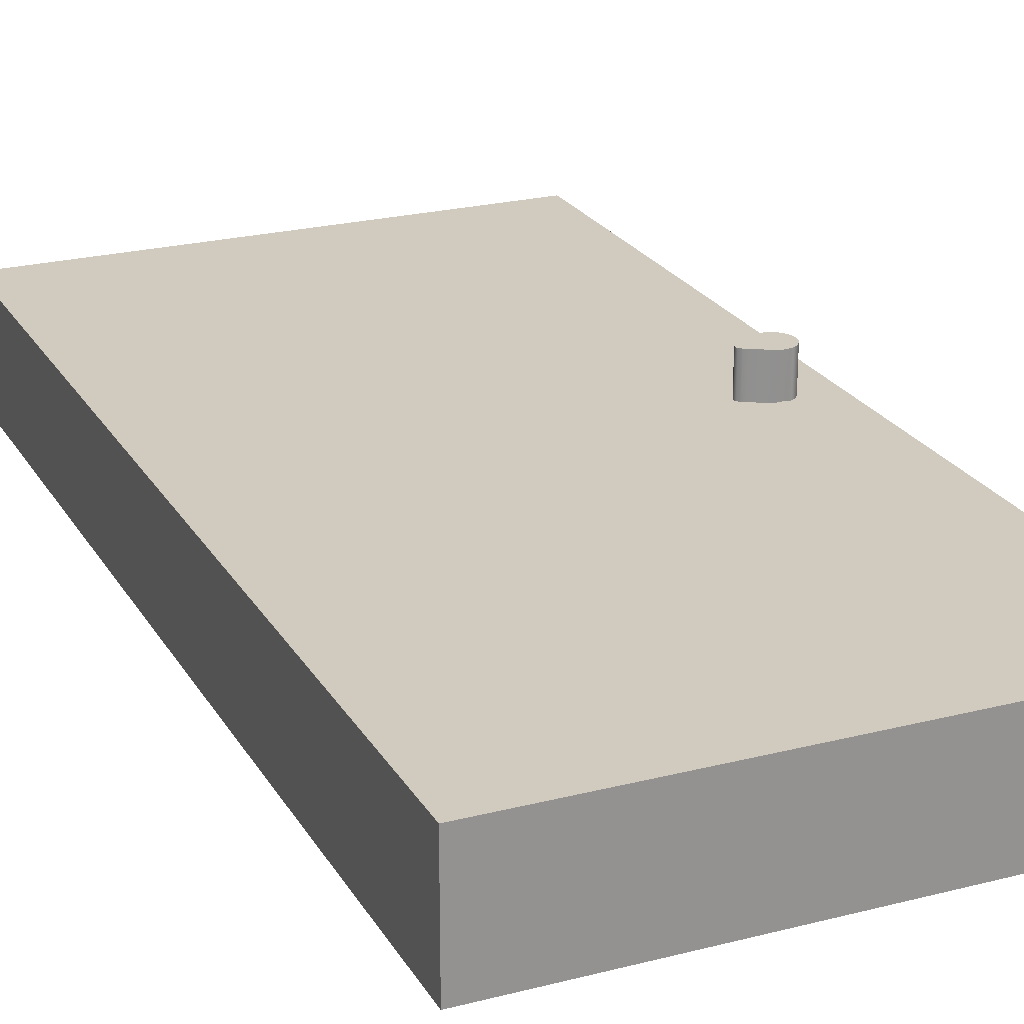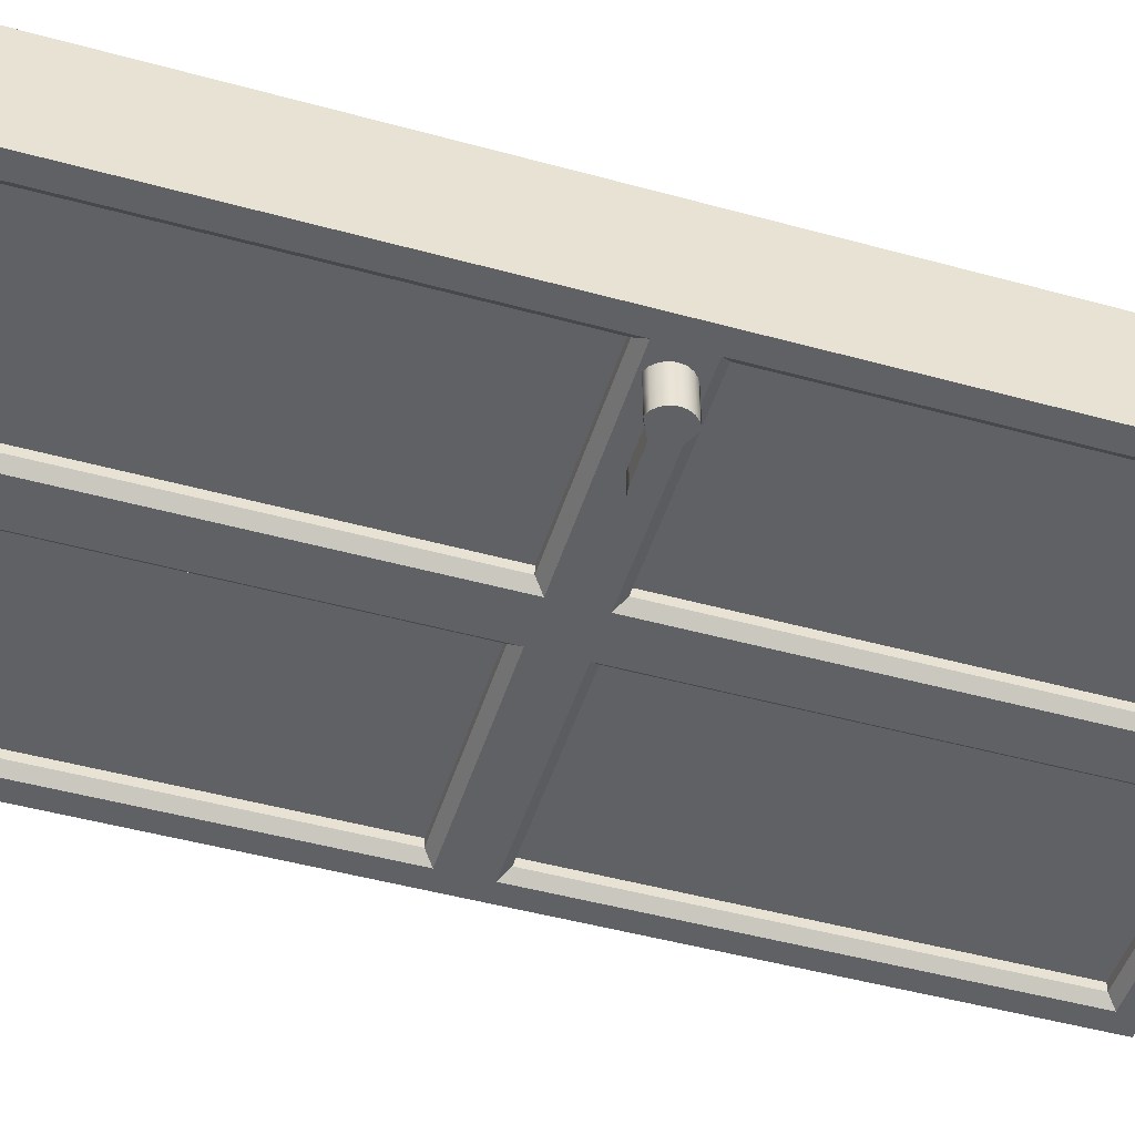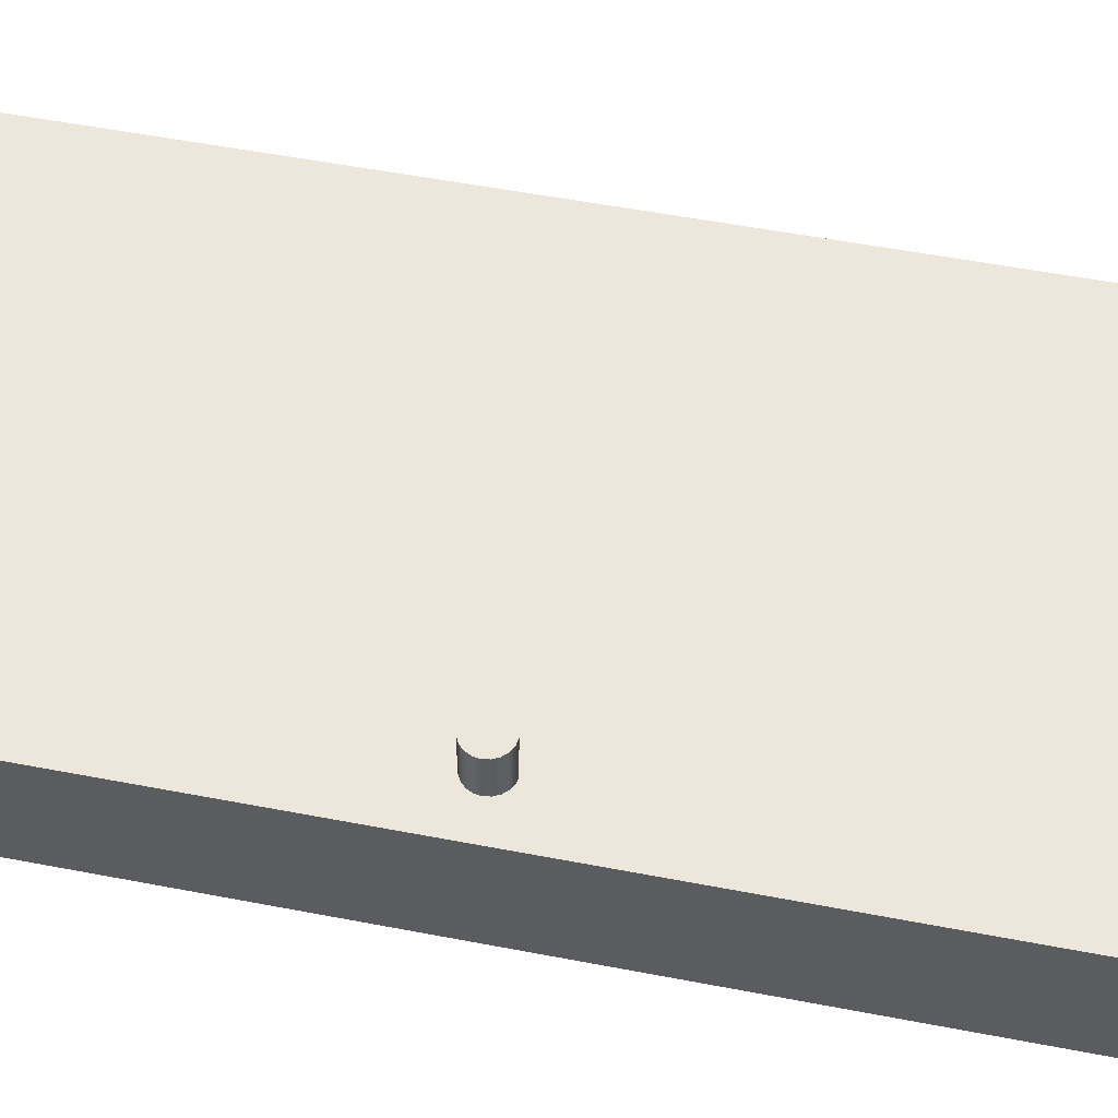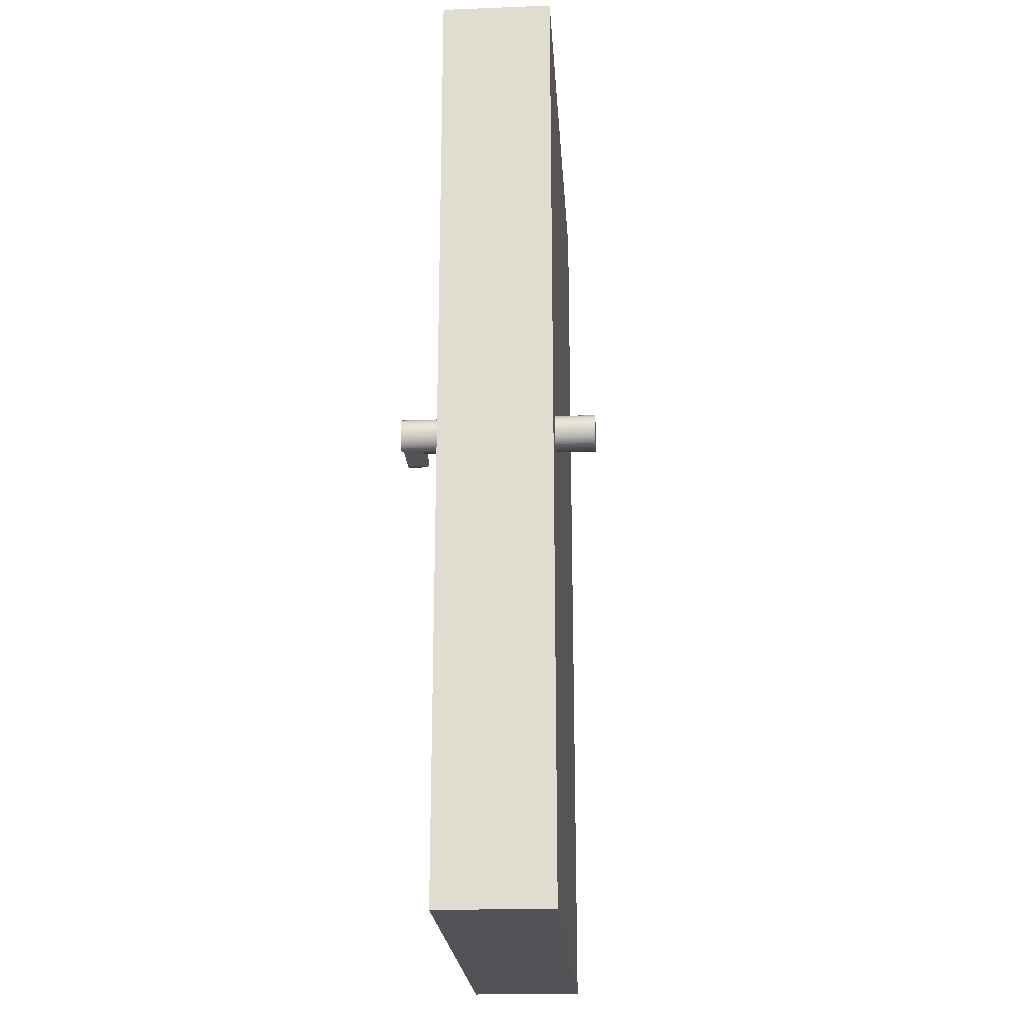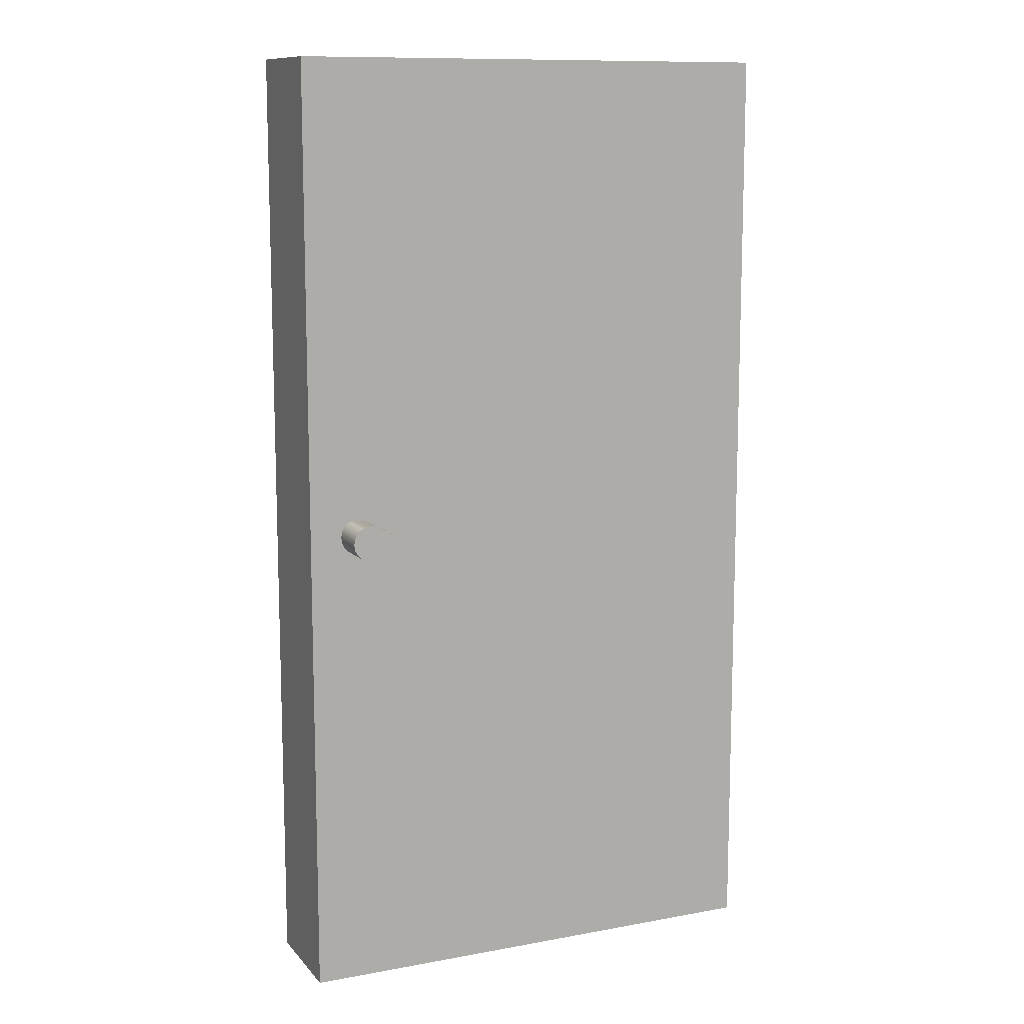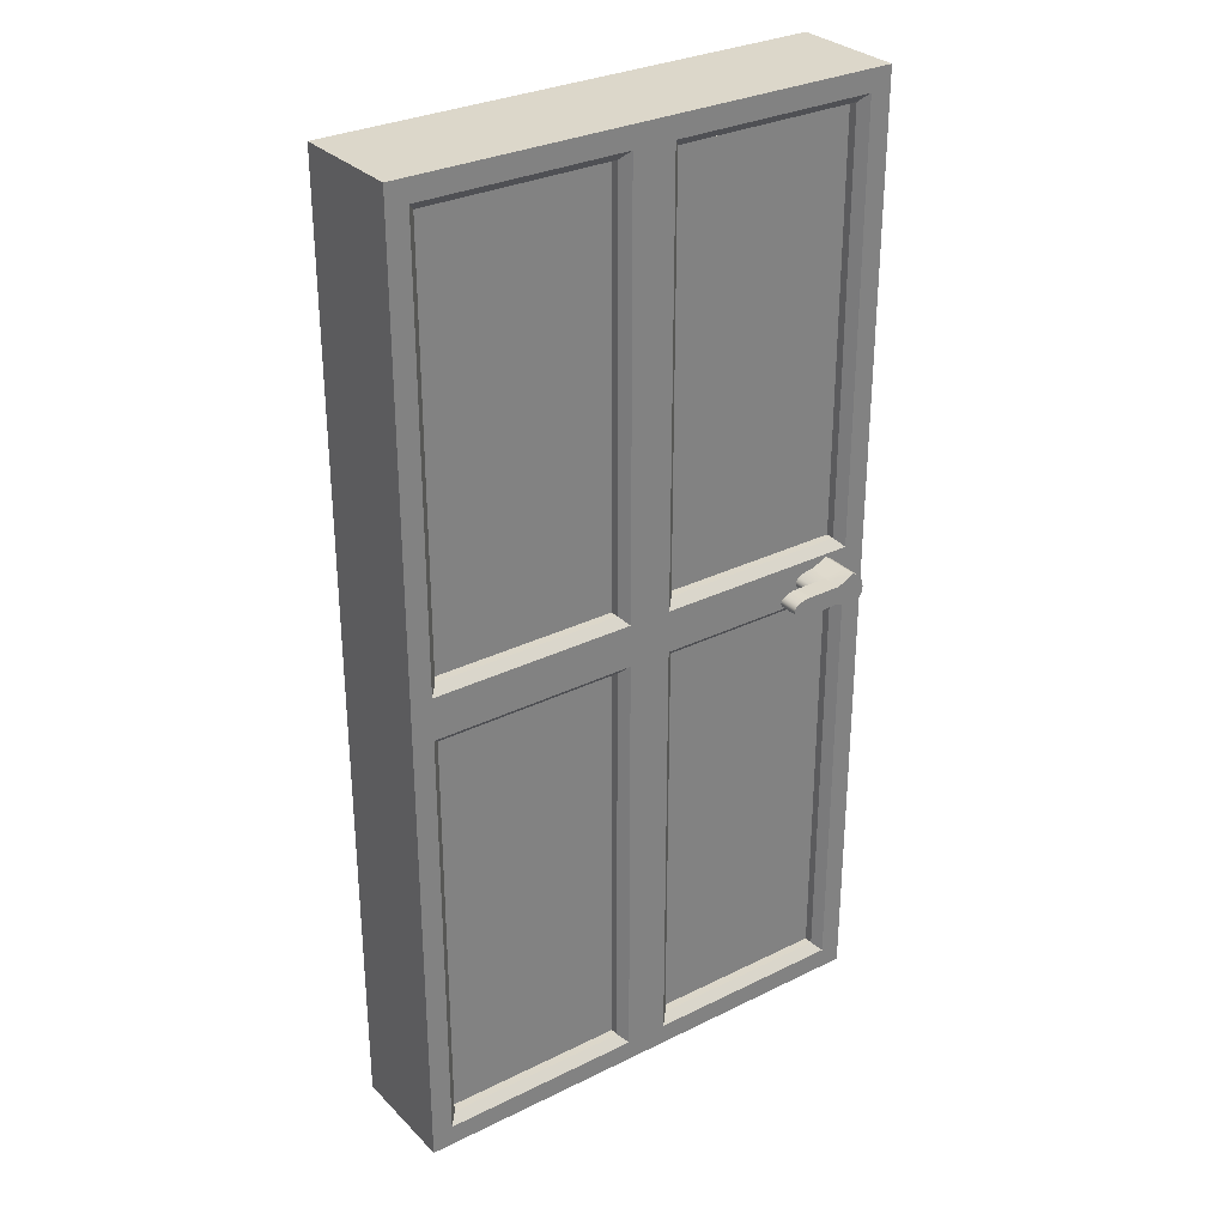
<metadata>
{"format":"obj","ext":"obj","renderer":"f3d","projection":"perspective","resolution":1024,"background":"white","views":[{"elev":23.4,"azim":156.6,"up":"+Z"},{"elev":-48.2,"azim":-107.1,"up":"+Z"},{"elev":53.8,"azim":-78.4,"up":"+Z"},{"elev":-22.3,"azim":-86.2,"up":"+Y"},{"elev":11.3,"azim":-24.1,"up":"+Y"},{"elev":30.4,"azim":144.4,"up":"+Y"}]}
</metadata>
<code>
g default
v -0.8356 0.7852 -0.8095
v 0.8357 0.7852 -0.8095
v -0.8356 4.005 -0.8095
v 0.8357 4.005 -0.8095
v -0.8356 4.005 -1.191
v 0.8357 4.005 -1.191
v -0.8356 0.7852 -1.191
v 0.8357 0.7852 -1.191
v -0.8356 2.395 -0.8095
v 0.8357 2.395 -0.8095
v 0.8357 2.395 -1.191
v -0.8356 2.395 -1.191
v -4e-06 0.7852 -0.8095
v -4e-06 0.7852 -1.191
v -4e-06 2.395 -1.191
v -4e-06 4.005 -1.191
v -4e-06 4.005 -0.8095
v -4e-06 2.395 -0.8095
v 0.1 2.495 -1.134
v 0.1 3.905 -1.134
v 0.7356 3.905 -1.134
v 0.7356 2.495 -1.134
v 0.1 0.8852 -1.134
v 0.1 2.295 -1.134
v 0.7356 2.295 -1.134
v 0.7356 0.8852 -1.134
v -0.1 2.295 -1.134
v -0.7357 2.295 -1.134
v -0.1 0.8852 -1.134
v -0.7357 0.8852 -1.134
v -0.7357 3.905 -1.134
v -0.1 3.905 -1.134
v -0.1 2.495 -1.134
v -0.7357 2.495 -1.134
v 0.07154 2.466 -1.191
v 0.1 2.495 -1.162
v 0.07154 3.933 -1.191
v 0.1 3.905 -1.162
v 0.7641 3.933 -1.191
v 0.7356 3.905 -1.162
v 0.7641 2.466 -1.191
v 0.7356 2.495 -1.162
v 0.07154 0.8567 -1.191
v 0.1 0.8852 -1.162
v 0.07154 2.323 -1.191
v 0.1 2.295 -1.162
v 0.7641 2.323 -1.191
v 0.7356 2.295 -1.162
v 0.7641 0.8567 -1.191
v 0.7356 0.8852 -1.162
v -0.07154 2.323 -1.191
v -0.1 2.295 -1.162
v -0.7641 2.323 -1.191
v -0.7357 2.295 -1.162
v -0.07154 0.8567 -1.191
v -0.1 0.8852 -1.162
v -0.7641 0.8567 -1.191
v -0.7357 0.8852 -1.162
v -0.7641 3.933 -1.191
v -0.7357 3.905 -1.162
v -0.07154 3.933 -1.191
v -0.1 3.905 -1.162
v -0.07154 2.466 -1.191
v -0.1 2.495 -1.162
v -0.7641 2.466 -1.191
v -0.7357 2.495 -1.162
v -0.568 2.388 -0.6764
v -0.5767 2.38 -0.6764
v -0.5903 2.373 -0.6764
v -0.6455 2.34 -0.6764
v -0.6645 2.336 -0.6764
v -0.6836 2.34 -0.6764
v -0.7007 2.348 -0.6764
v -0.7143 2.362 -0.6764
v -0.7231 2.379 -0.6764
v -0.7261 2.398 -0.6764
v -0.7231 2.417 -0.6764
v -0.7143 2.434 -0.6764
v -0.7007 2.448 -0.6764
v -0.6836 2.457 -0.6764
v -0.6645 2.46 -0.6764
v -0.6455 2.457 -0.6764
v -0.5903 2.423 -0.6764
v -0.5767 2.416 -0.6764
v -0.568 2.408 -0.6764
v -0.5649 2.398 -0.6764
v -0.6265 2.367 -1.324
v -0.6836 2.34 -1.324
v -0.7007 2.348 -1.324
v -0.7143 2.362 -1.324
v -0.7231 2.379 -1.324
v -0.7261 2.398 -1.324
v -0.7231 2.417 -1.324
v -0.7143 2.434 -1.324
v -0.7007 2.448 -1.324
v -0.6836 2.457 -1.324
v -0.6265 2.429 -1.324
v -0.6265 2.398 -0.6764
v -0.6265 2.398 -1.324
v -0.568 2.388 -1.259
v -0.5767 2.38 -1.259
v -0.5903 2.373 -1.259
v -0.6074 2.369 -1.259
v -0.6265 2.367 -1.259
v -0.6836 2.34 -1.259
v -0.7007 2.348 -1.259
v -0.7143 2.362 -1.259
v -0.7231 2.379 -1.259
v -0.7261 2.398 -1.259
v -0.7231 2.417 -1.259
v -0.7143 2.434 -1.259
v -0.7007 2.448 -1.259
v -0.6836 2.457 -1.259
v -0.6265 2.429 -1.259
v -0.6074 2.427 -1.259
v -0.5903 2.423 -1.259
v -0.5767 2.416 -1.259
v -0.568 2.408 -1.259
v -0.5649 2.398 -1.259
v -0.4541 2.388 -1.259
v -0.4628 2.38 -1.259
v -0.4628 2.38 -1.324
v -0.4541 2.388 -1.324
v -0.4764 2.373 -1.259
v -0.4764 2.373 -1.324
v -0.4935 2.369 -1.259
v -0.4935 2.369 -1.324
v -0.5126 2.367 -1.259
v -0.5126 2.367 -1.324
v -0.5126 2.429 -1.259
v -0.4935 2.427 -1.259
v -0.4935 2.427 -1.324
v -0.5126 2.429 -1.324
v -0.4764 2.423 -1.259
v -0.4764 2.423 -1.324
v -0.4628 2.416 -1.259
v -0.4628 2.416 -1.324
v -0.4541 2.408 -1.259
v -0.4541 2.408 -1.324
v -0.451 2.398 -1.259
v -0.451 2.398 -1.324
v -0.5126 2.398 -1.324
g pCube2
f 17 18 10 4
f 16 17 4 6
f 19 20 21 22
f 13 14 8 2
f 10 11 6 4
f 12 9 3 5
f 18 13 2 10
f 2 8 11 10
f 23 24 25 26
f 7 1 9 12
f 7 14 13 1
f 28 27 29 30
f 31 32 33 34
f 3 17 16 5
f 9 18 17 3
f 1 13 18 9
f 35 36 42 41
f 36 35 37 38
f 38 37 39 40
f 40 39 41 42
f 43 44 50 49
f 44 43 45 46
f 46 45 47 48
f 48 47 49 50
f 51 52 54 53
f 52 51 55 56
f 53 54 58 57
f 56 55 57 58
f 59 60 66 65
f 60 59 61 62
f 62 61 63 64
f 64 63 65 66
f 15 16 37 35
f 16 6 39 37
f 6 11 41 39
f 11 15 35 41
f 14 15 45 43
f 15 11 47 45
f 11 8 49 47
f 8 14 43 49
f 12 15 51 53
f 15 14 55 51
f 14 7 57 55
f 7 12 53 57
f 5 16 61 59
f 16 15 63 61
f 15 12 65 63
f 12 5 59 65
f 36 38 20 19
f 38 40 21 20
f 40 42 22 21
f 42 36 19 22
f 44 46 24 23
f 46 48 25 24
f 48 50 26 25
f 50 44 23 26
f 54 52 27 28
f 52 56 29 27
f 56 58 30 29
f 58 54 28 30
f 60 62 32 31
f 62 64 33 32
f 64 66 34 33
f 66 60 31 34
f 120 121 122 123
f 121 124 125 122
f 124 126 127 125
f 126 128 129 127
f 104 105 88 87
f 105 106 89 88
f 106 107 90 89
f 107 108 91 90
f 108 109 92 91
f 109 110 93 92
f 110 111 94 93
f 111 112 95 94
f 112 113 96 95
f 113 114 97 96
f 130 131 132 133
f 131 134 135 132
f 134 136 137 135
f 136 138 139 137
f 138 140 141 139
f 140 120 123 141
f 68 67 98
f 69 68 98
f 70 69 98
f 71 70 98
f 72 71 98
f 73 72 98
f 74 73 98
f 75 74 98
f 76 75 98
f 77 76 98
f 78 77 98
f 79 78 98
f 80 79 98
f 81 80 98
f 82 81 98
f 83 82 98
f 84 83 98
f 85 84 98
f 86 85 98
f 67 86 98
f 123 122 142
f 122 125 142
f 125 127 142
f 127 129 142
f 87 88 99
f 88 89 99
f 89 90 99
f 90 91 99
f 91 92 99
f 92 93 99
f 93 94 99
f 94 95 99
f 95 96 99
f 96 97 99
f 133 132 142
f 132 135 142
f 135 137 142
f 137 139 142
f 139 141 142
f 141 123 142
f 67 68 101 100
f 68 69 102 101
f 69 70 103 102
f 70 71 104 103
f 71 72 105 104
f 72 73 106 105
f 73 74 107 106
f 74 75 108 107
f 75 76 109 108
f 76 77 110 109
f 77 78 111 110
f 78 79 112 111
f 79 80 113 112
f 80 81 114 113
f 81 82 115 114
f 82 83 116 115
f 83 84 117 116
f 84 85 118 117
f 85 86 119 118
f 86 67 100 119
f 100 101 121 120
f 101 102 124 121
f 102 103 126 124
f 103 104 128 126
f 104 87 129 128
f 114 115 131 130
f 97 114 130 133
f 115 116 134 131
f 116 117 136 134
f 117 118 138 136
f 118 119 140 138
f 119 100 120 140
f 87 99 142 129
f 99 97 133 142

</code>
